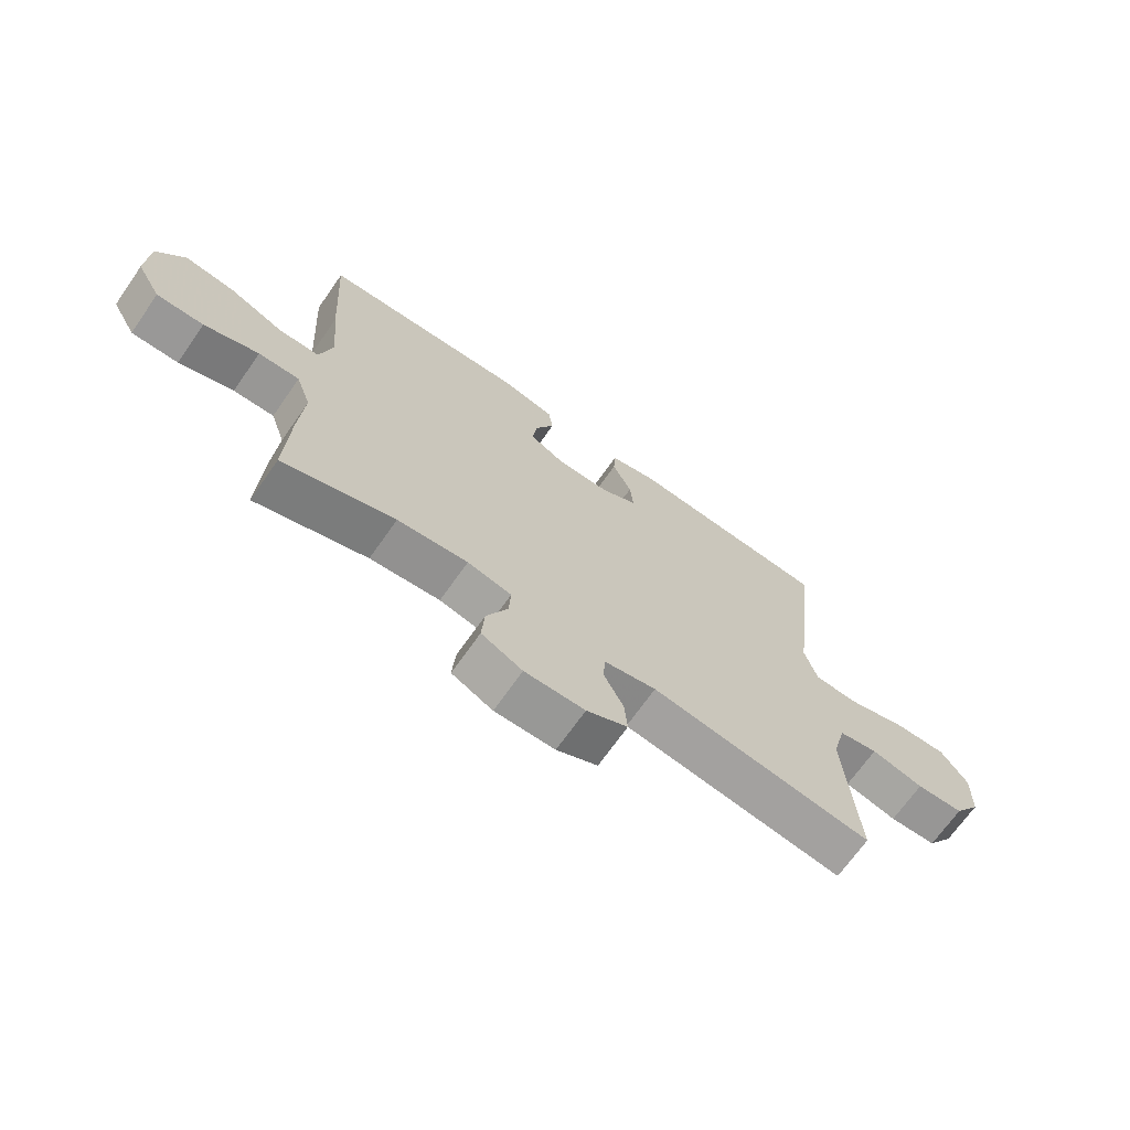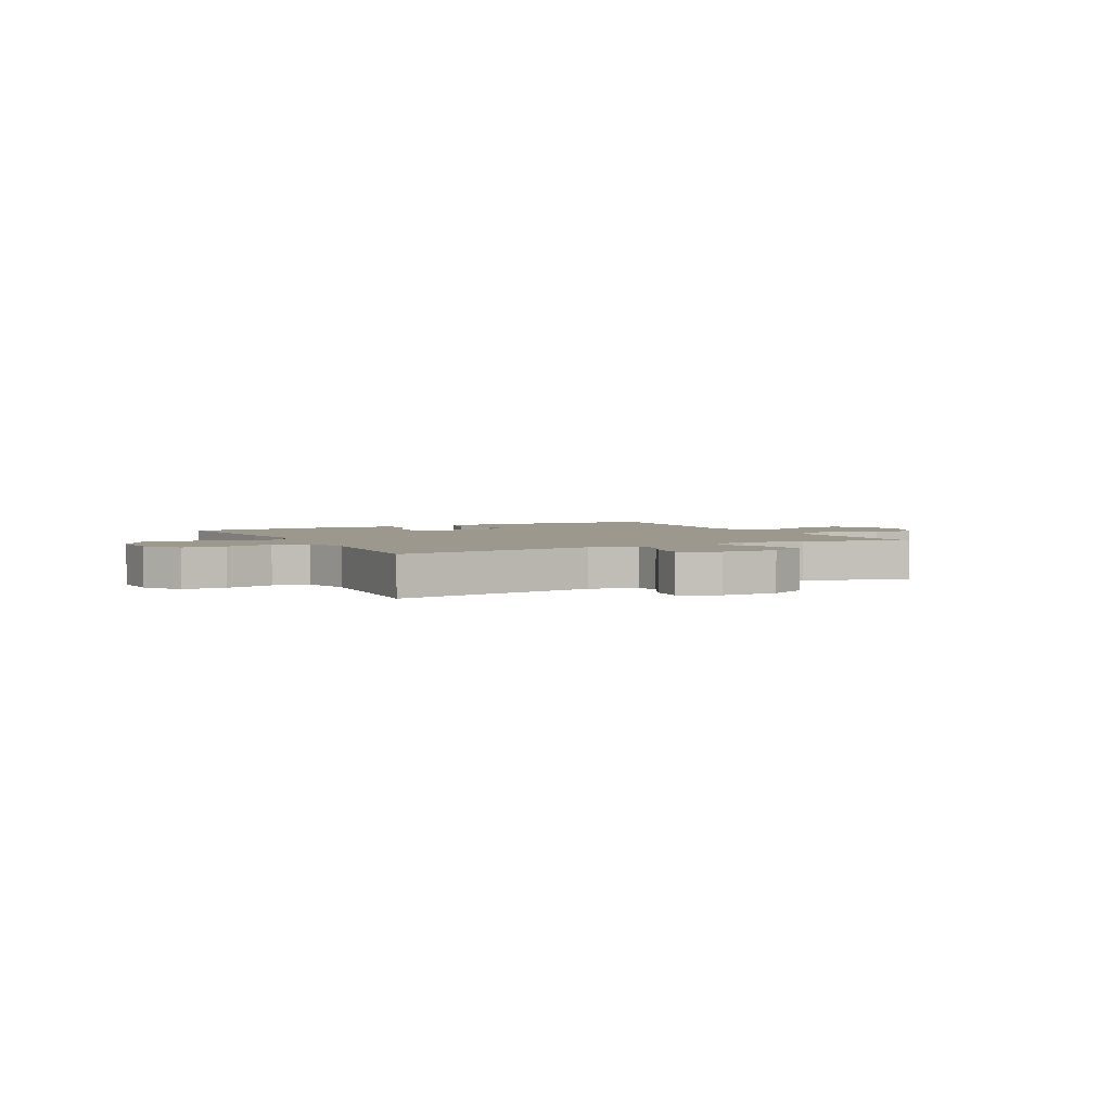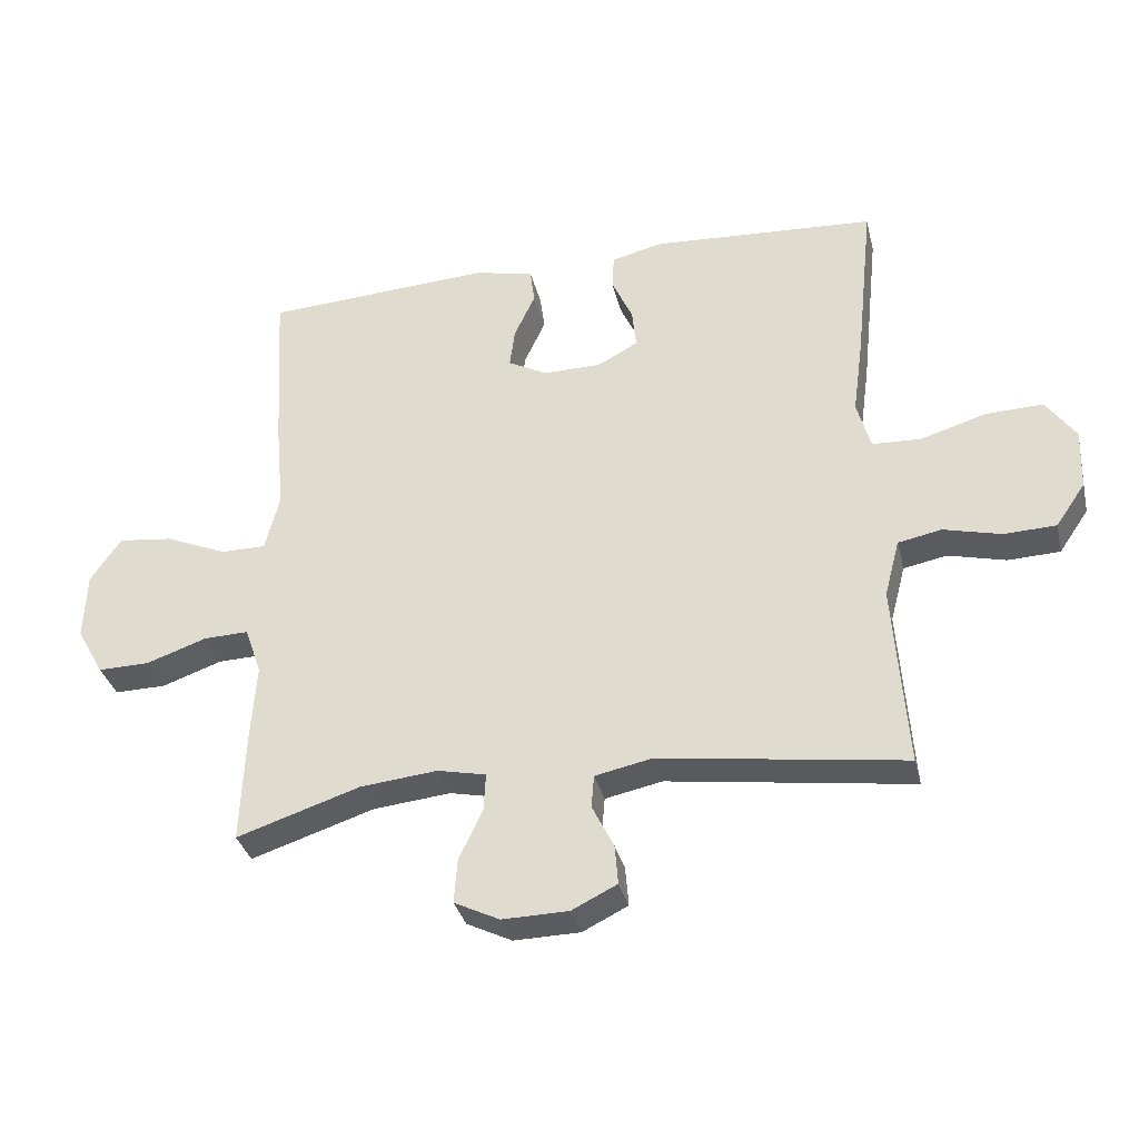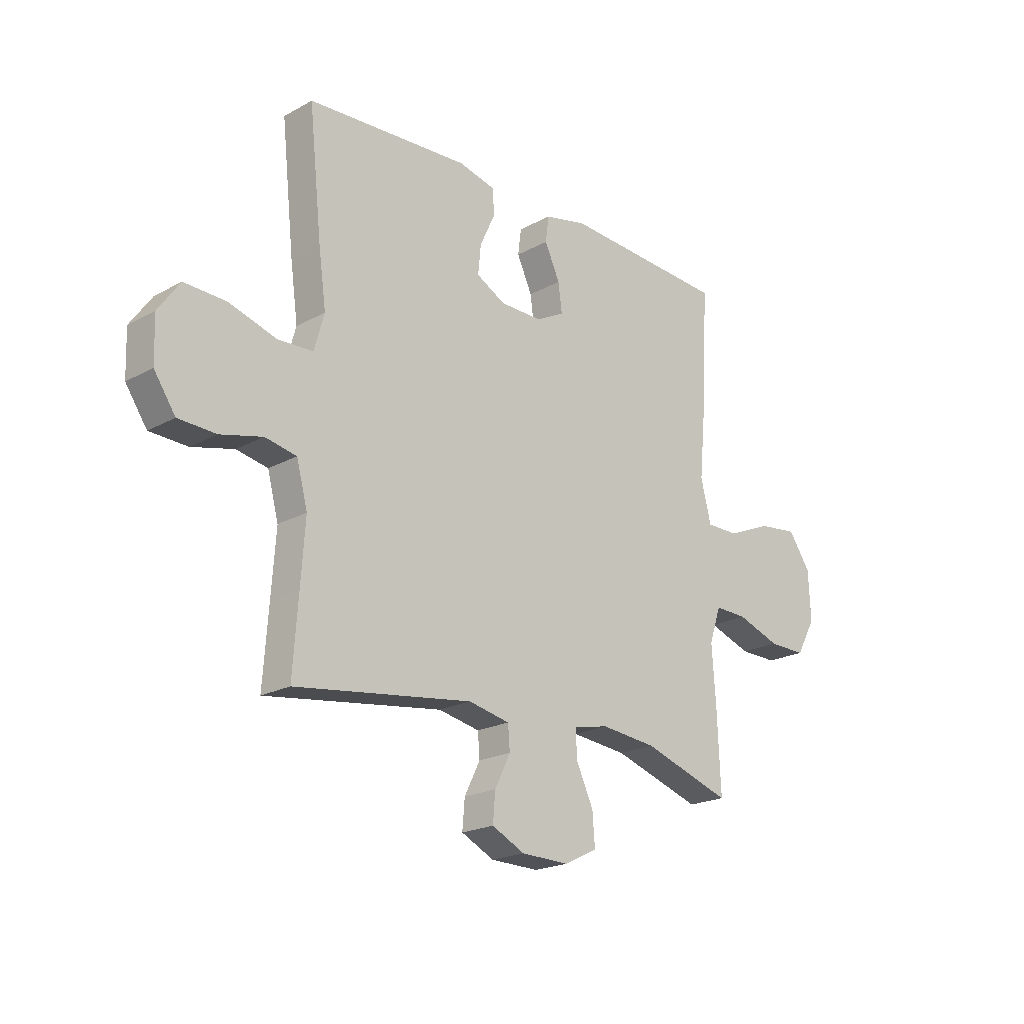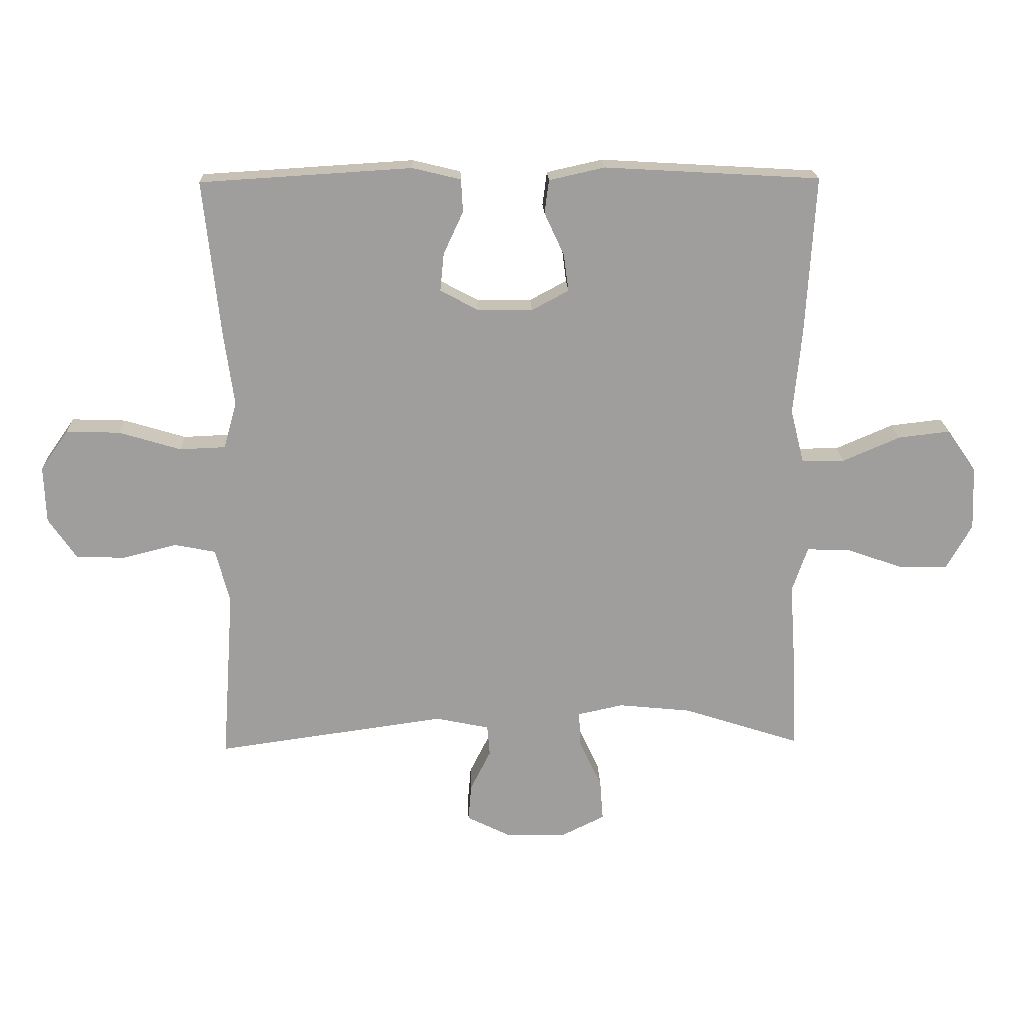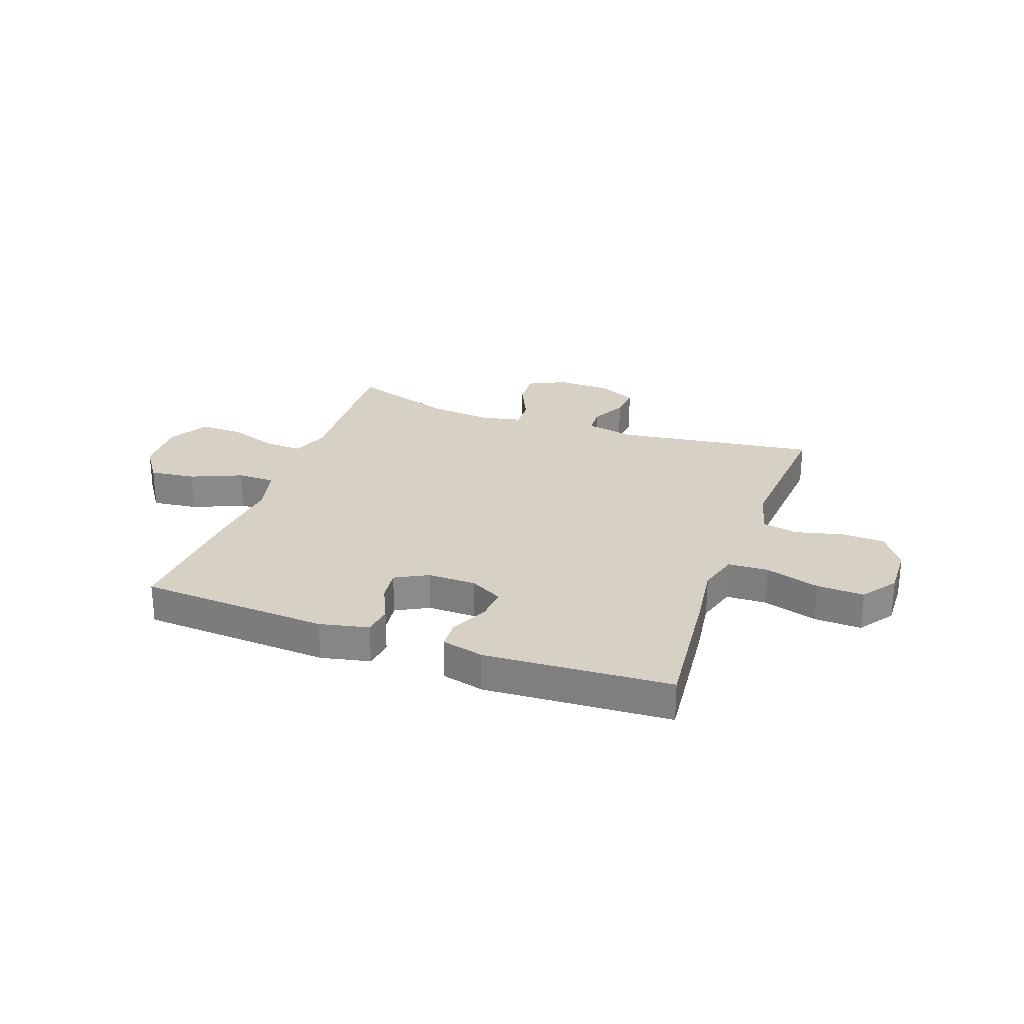
<metadata>
{"format":"obj","ext":"obj","renderer":"f3d","projection":"perspective","resolution":1024,"background":"white","views":[{"elev":-69.0,"azim":-35.0,"up":"+Z"},{"elev":3.1,"azim":152.3,"up":"+Y"},{"elev":-33.9,"azim":13.3,"up":"+Z"},{"elev":-20.7,"azim":134.7,"up":"+Z"},{"elev":19.2,"azim":178.1,"up":"+Z"},{"elev":26.7,"azim":19.9,"up":"+Y"}]}
</metadata>
<code>
v 0.5 0.07 -0.5
v 0.128 0.07 -0.448
v 0.041 0.07 -0.466
v 0.037 0.07 -0.516
v 0.07 0.07 -0.582
v 0.075 0.07 -0.642
v 0.006 0.07 -0.676
v -0.095 0.07 -0.678
v -0.164 0.07 -0.644
v -0.159 0.07 -0.577
v -0.123 0.07 -0.5
v -0.12 0.07 -0.443
v -0.194 0.07 -0.427
v -0.312 0.07 -0.439
v -0.5 0.07 -0.5
v -0.493 0.07 -0.329
v -0.485 0.07 -0.213
v -0.51 0.07 -0.14
v -0.579 0.07 -0.142
v -0.671 0.07 -0.174
v -0.75 0.07 -0.175
v -0.791 0.07 -0.102
v -0.787 0.07 0.001
v -0.74 0.07 0.069
v -0.656 0.07 0.059
v -0.563 0.07 0.019
v -0.494 0.07 0.019
v -0.472 0.07 0.106
v -0.485 0.07 0.244
v -0.5 0.07 0.5
v -0.152 0.07 0.52
v -0.062 0.07 0.5
v -0.055 0.07 0.446
v -0.087 0.07 0.377
v -0.095 0.07 0.317
v -0.035 0.07 0.285
v 0.054 0.07 0.286
v 0.115 0.07 0.319
v 0.109 0.07 0.38
v 0.077 0.07 0.449
v 0.08 0.07 0.502
v 0.158 0.07 0.521
v 0.5 0.07 0.5
v 0.473 0.07 0.246
v 0.457 0.07 0.129
v 0.478 0.07 0.054
v 0.552 0.07 0.051
v 0.652 0.07 0.081
v 0.739 0.07 0.084
v 0.784 0.07 0.02
v 0.781 0.07 -0.072
v 0.736 0.07 -0.138
v 0.657 0.07 -0.141
v 0.569 0.07 -0.119
v 0.503 0.07 -0.132
v 0.48 0.07 -0.219
v 0.489 0.07 -0.348
v 0.5 0 -0.5
v 0.128 0 -0.448
v 0.041 0 -0.466
v 0.037 0 -0.516
v 0.07 0 -0.582
v 0.075 0 -0.642
v 0.006 0 -0.676
v -0.095 0 -0.678
v -0.164 0 -0.644
v -0.159 0 -0.577
v -0.123 0 -0.5
v -0.12 0 -0.443
v -0.194 0 -0.427
v -0.312 0 -0.439
v -0.5 0 -0.5
v -0.493 0 -0.329
v -0.485 0 -0.213
v -0.51 0 -0.14
v -0.579 0 -0.142
v -0.671 0 -0.174
v -0.75 0 -0.175
v -0.791 0 -0.102
v -0.787 0 0.001
v -0.74 0 0.069
v -0.656 0 0.059
v -0.563 0 0.019
v -0.494 0 0.019
v -0.472 0 0.106
v -0.485 0 0.244
v -0.5 0 0.5
v -0.152 0 0.52
v -0.062 0 0.5
v -0.055 0 0.446
v -0.087 0 0.377
v -0.095 0 0.317
v -0.035 0 0.285
v 0.054 0 0.286
v 0.115 0 0.319
v 0.109 0 0.38
v 0.077 0 0.449
v 0.08 0 0.502
v 0.158 0 0.521
v 0.5 0 0.5
v 0.473 0 0.246
v 0.457 0 0.129
v 0.478 0 0.054
v 0.552 0 0.051
v 0.652 0 0.081
v 0.739 0 0.084
v 0.784 0 0.02
v 0.781 0 -0.072
v 0.736 0 -0.138
v 0.657 0 -0.141
v 0.569 0 -0.119
v 0.503 0 -0.132
v 0.48 0 -0.219
v 0.489 0 -0.348
f 51 52 53 54
f 51 54 55
f 50 51 55
f 47 48 49 50
f 46 47 50 55
f 45 46 55 56
f 43 44 45
f 42 43 45
f 39 40 41 42
f 38 39 42 45
f 37 38 45 56
f 31 32 33 34
f 31 34 35
f 28 29 30 31
f 27 28 31 35
f 23 24 25 26
f 23 26 27
f 22 23 27
f 19 20 21 22
f 18 19 22 27
f 17 18 27 35
f 14 15 16 17
f 13 14 17 35
f 8 9 10 11
f 8 11 12
f 7 8 12
f 4 5 6 7
f 3 4 7 12
f 2 3 12 13
f 57 1 2
f 36 37 56 57
f 35 36 57
f 2 13 35 57
f 111 110 109 108
f 112 111 108
f 112 108 107
f 107 106 105 104
f 112 107 104 103
f 113 112 103 102
f 102 101 100
f 102 100 99
f 99 98 97 96
f 102 99 96 95
f 113 102 95 94
f 91 90 89 88
f 92 91 88
f 88 87 86 85
f 92 88 85 84
f 83 82 81 80
f 84 83 80
f 84 80 79
f 79 78 77 76
f 84 79 76 75
f 92 84 75 74
f 74 73 72 71
f 92 74 71 70
f 68 67 66 65
f 69 68 65
f 69 65 64
f 64 63 62 61
f 69 64 61 60
f 70 69 60 59
f 59 58 114
f 114 113 94 93
f 114 93 92
f 114 92 70 59
f 1 58 59 2
f 2 59 60 3
f 3 60 61 4
f 4 61 62 5
f 5 62 63 6
f 6 63 64 7
f 7 64 65 8
f 8 65 66 9
f 9 66 67 10
f 10 67 68 11
f 11 68 69 12
f 12 69 70 13
f 13 70 71 14
f 14 71 72 15
f 15 72 73 16
f 16 73 74 17
f 17 74 75 18
f 18 75 76 19
f 19 76 77 20
f 20 77 78 21
f 21 78 79 22
f 22 79 80 23
f 23 80 81 24
f 24 81 82 25
f 25 82 83 26
f 26 83 84 27
f 27 84 85 28
f 28 85 86 29
f 29 86 87 30
f 30 87 88 31
f 31 88 89 32
f 32 89 90 33
f 33 90 91 34
f 34 91 92 35
f 35 92 93 36
f 36 93 94 37
f 37 94 95 38
f 38 95 96 39
f 39 96 97 40
f 40 97 98 41
f 41 98 99 42
f 42 99 100 43
f 43 100 101 44
f 44 101 102 45
f 45 102 103 46
f 46 103 104 47
f 47 104 105 48
f 48 105 106 49
f 49 106 107 50
f 50 107 108 51
f 51 108 109 52
f 52 109 110 53
f 53 110 111 54
f 54 111 112 55
f 55 112 113 56
f 56 113 114 57
f 57 114 58 1

</code>
